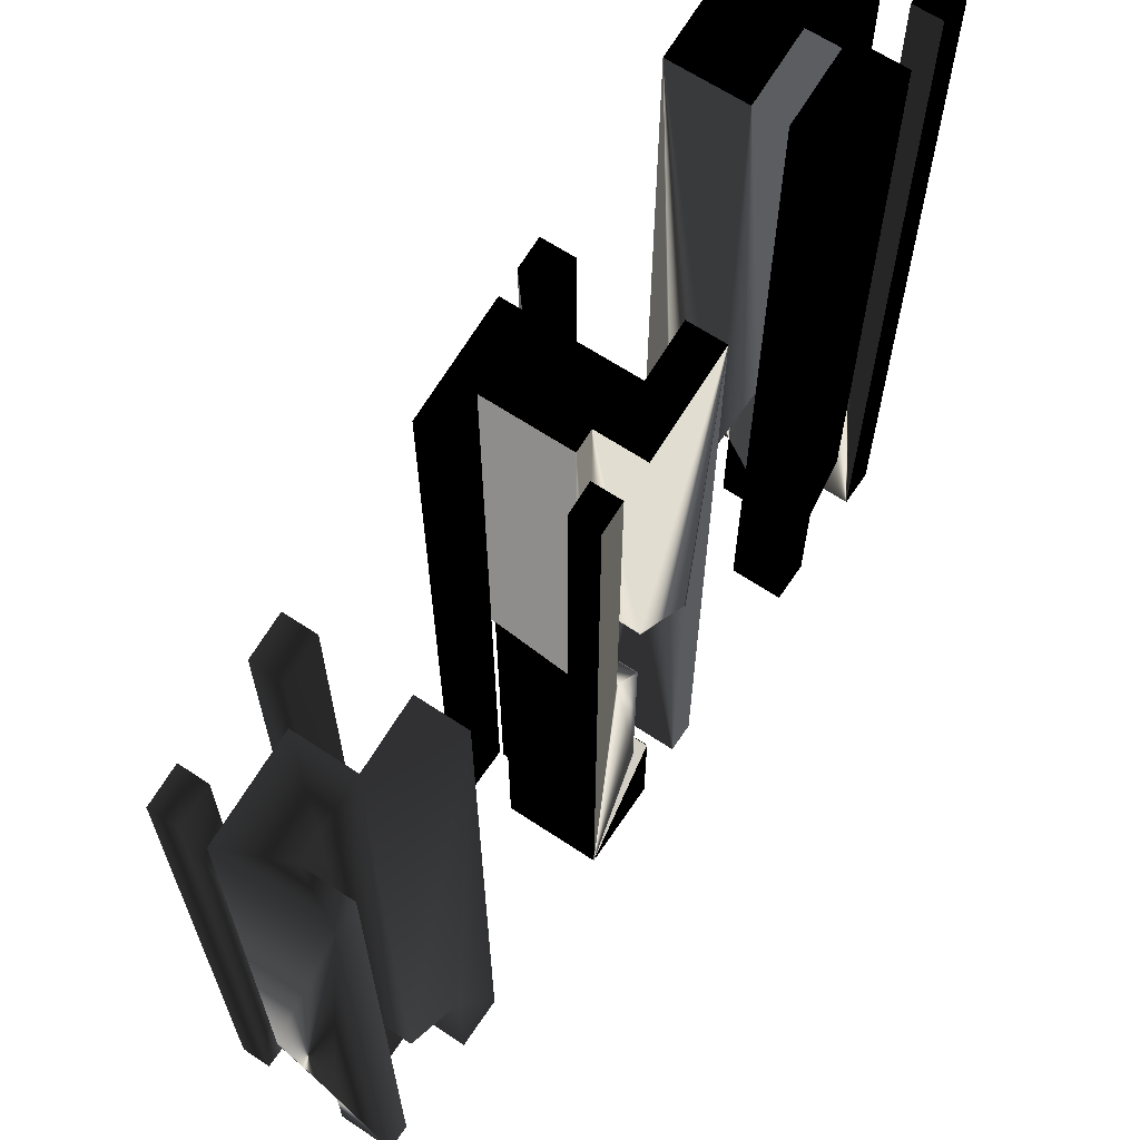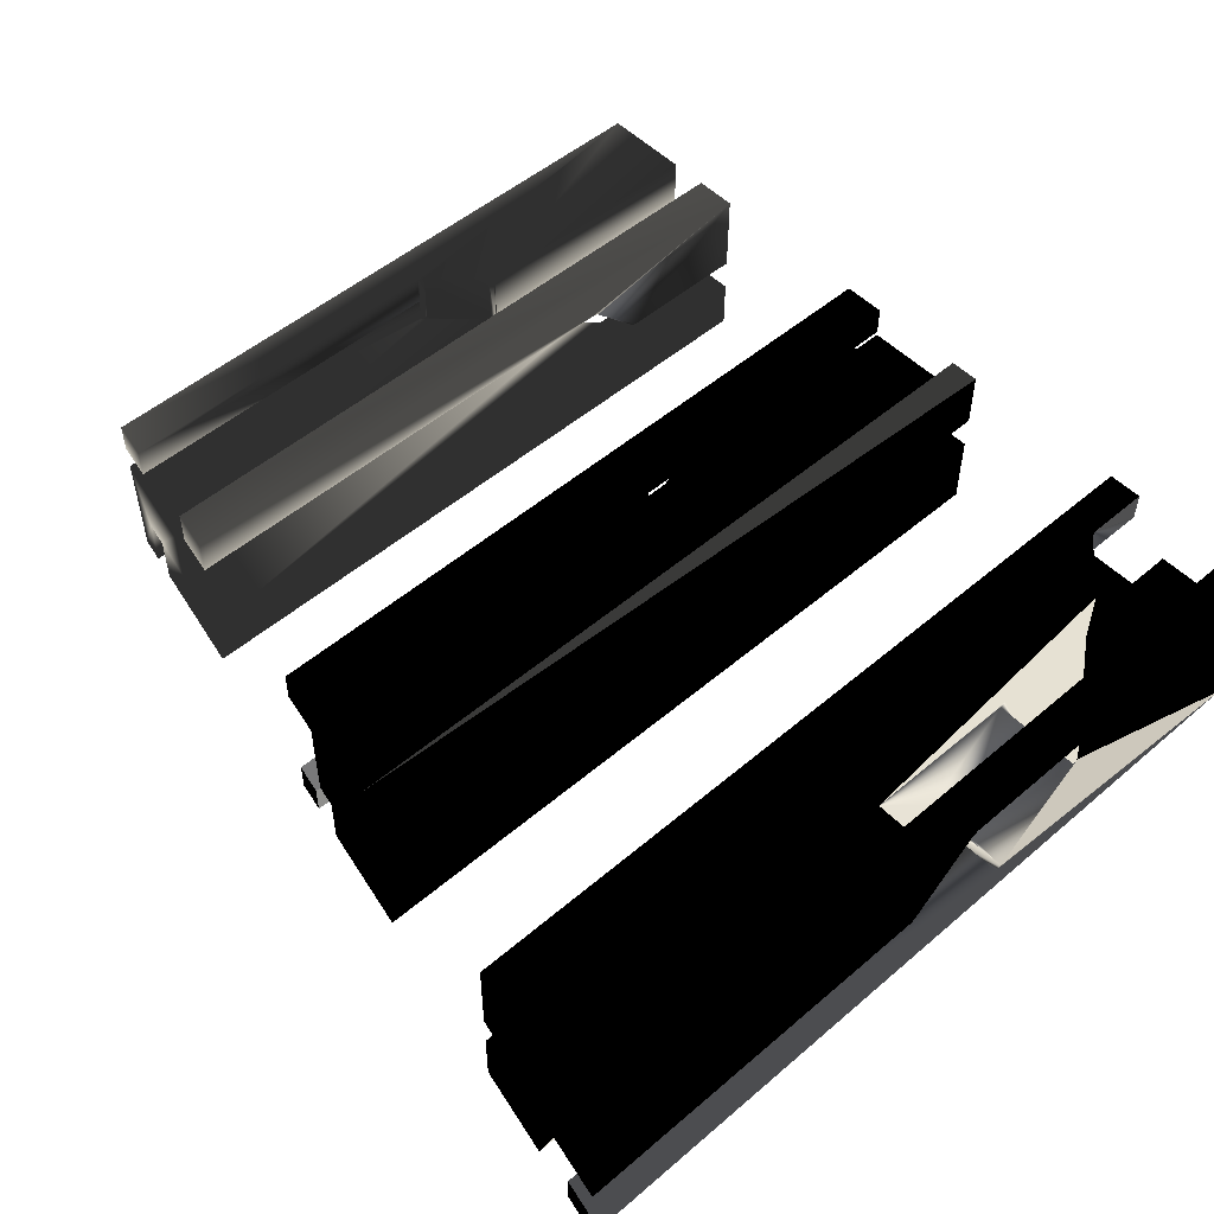
<metadata>
{"format":"obj","ext":"obj","renderer":"f3d","projection":"perspective","resolution":1024,"background":"white","views":[{"elev":64.4,"azim":-56.1,"up":"+Z"},{"elev":51.7,"azim":47.3,"up":"+Y"}]}
</metadata>
<code>
v -304.6 -21.94 54.42
v -304.6 -23.36 52.29
v -304.6 -23.84 50.29
v -304.6 -23.86 49.78
v -334.1 -23.86 49.78
v -334.1 -21.94 54.42
v -323.9 -23.86 49.78
v -314.9 -21.94 54.42
v -304.6 20.15 96.5
v -334.1 20.15 96.5
v -304.6 22.07 101.1
v -304.6 21.89 99.61
v -334.1 20.5 96.88
v -334.1 22.07 101.1
v -313.6 20.15 96.5
v -314.9 22.07 101.1
v -304.6 -23.86 -0
v -304.6 22.07 238.9
v -304.6 41.75 238.9
v -304.6 41.75 -0
v -334.1 -23.86 -0
v -255.4 -0.8985 102.3
v -255.4 -0.8985 -0
v -202.9 -0.8985 -0
v -202.9 -0.8985 102.3
v -255.4 1.023 106.9
v -202.9 -0.399 104.8
v -202.9 0.6736 106.5
v -202.9 1.023 106.9
v -213.2 1.023 106.9
v -213.2 -0.8985 102.3
v -202.9 36.55 142.4
v -235.7 36.55 142.4
v -235.7 22.07 128
v -255.4 22.07 128
v -202.9 38.47 147.1
v -235.7 38.47 147.1
v -235.7 38.29 145.5
v -202.9 37.76 144.1
v -223.4 36.55 142.4
v -220.3 38.47 147.1
v -304.6 41.75 504.6
v -334.1 41.75 498.7
v -334.1 41.75 -0
v -202.9 38.47 524.9
v -235.7 38.47 518.4
v -292.8 -27.15 155.6
v -294.1 -27.15 157.2
v -294.8 -27.15 160.2
v -294.8 -27.15 506.6
v -314.5 -27.15 502.6
v -314.5 -27.15 -0
v -255.4 -27.15 -0
v -255.4 -27.15 118.1
v -265.2 22.07 -0
v -265.2 22.07 194.1
v -265.3 22.07 195.2
v -267.2 22.07 198.8
v -302.7 22.07 234.3
v -303 22.07 234.7
v -304.4 22.07 237.4
v -334.1 22.07 498.7
v -255.4 22.07 514.4
v -235.7 22.07 -0
v -255.4 -27.15 514.4
v -202.9 -27.15 524.9
v -202.9 -27.15 -0
v -242.3 -27.15 -0
v -242.3 -27.15 102.3
v -243.2 -27.15 105.7
v -244.2 -27.15 106.9
v -242.3 -66.52 102.3
v -242.3 -66.52 -0
v -244.2 -66.52 106.9
v -242.6 -66.52 104.3
v -242.3 -37.39 102.3
v -244.2 -63.95 106.9
v -292.8 -66.52 155.6
v -293.2 -66.52 155.9
v -294.8 -66.52 160.2
v -292.8 -37.39 155.6
v -294.8 -63.95 160.2
v -294.8 -66.52 506.6
v -314.5 -66.52 502.6
v -314.5 -66.52 -0
v -202.9 -66.52 -0
v -202.9 -66.52 524.9
v -334.1 -66.52 498.7
v -334.1 -66.52 -0
v -265.2 64.72 -0
v -265.2 64.72 194.1
v -265.3 64.72 194.6
v -267.2 64.72 198.8
v -267.2 62.16 198.8
v -265.2 24.63 194.1
v -302.7 64.72 234.3
v -304.4 64.72 237.4
v -304.6 64.72 238.9
v -304.6 54.47 238.9
v -304.6 32.31 238.9
v -302.7 24.63 234.3
v -304.6 64.72 504.6
v -334.1 64.72 498.7
v -334.1 64.72 -0
v -202.9 64.72 524.9
v -235.7 64.72 518.4
v -235.7 64.72 -0
v -202.9 64.72 -0
v 34.67 -27.15 264.4
v 35.63 -27.15 263.2
v 36.57 -27.15 260.3
v 36.59 -27.15 259.7
v 36.59 -66.52 259.7
v 36.09 -66.52 262.3
v 34.67 -66.52 264.4
v 36.59 -37.39 259.7
v 34.67 -63.95 264.4
v -20.54 -27.15 319.6
v -20.54 -66.52 319.6
v -22.46 -27.15 324.2
v -22.28 -66.52 322.7
v -22.44 -66.52 323.7
v -22.46 -66.52 324.2
v -20.54 -37.39 319.6
v -22.46 -63.95 324.2
v -48.71 -66.52 291.4
v -46.79 -66.52 286.8
v -46.79 -43.55 286.8
v -48.71 -43.55 291.4
v -48.71 -56.27 291.4
v -46.79 -57.59 286.8
v -24.38 -66.52 264.4
v -24.38 -27.15 264.4
v -38.87 -27.15 278.9
v -38.87 -43.55 278.9
v -22.46 -27.15 259.7
v -22.64 -27.15 261.3
v -22.64 -66.52 261.3
v -22.48 -66.52 260.3
v -22.46 -66.52 259.7
v -22.46 -56.27 259.7
v -24.38 -29.71 264.4
v -22.46 -27.15 114.9
v -22.46 -66.52 114.9
v -20.54 -27.15 110.3
v -20.89 -27.15 110.6
v -22.14 -66.52 112.9
v -20.54 -66.52 110.3
v -22.46 -37.39 114.9
v -20.54 -63.95 110.3
v -4.699 -27.15 94.42
v -4.699 -66.52 94.42
v -2.777 -27.15 89.78
v -2.958 -27.15 91.31
v -4.349 -66.52 94.04
v -2.797 -66.52 90.3
v -2.777 -66.52 89.78
v -2.777 -56.27 89.78
v -4.699 -29.71 94.42
v -38.87 7.022 172.5
v -38.87 8.763 169.4
v -38.87 8.944 167.9
v -71.67 8.944 167.9
v -71.67 8.924 168.4
v -71.67 7.372 172.1
v -71.67 7.022 172.5
v -59.36 7.022 172.5
v -47.59 8.944 167.9
v -38.87 -41.63 221.2
v -71.67 -41.63 221.2
v -38.87 -43.55 225.8
v -38.87 -42.83 222.8
v -38.87 -41.98 221.6
v -71.67 -43.55 225.8
v -51.18 -41.63 221.2
v -54.24 -43.55 225.8
v -22.46 -66.52 561
v -22.46 -27.15 561
v -71.67 -43.55 551.2
v -48.71 -43.55 555.8
v -48.71 -66.52 555.8
v -38.87 41.75 243.5
v -38.87 41.75 557.7
v -71.67 41.75 551.2
v -71.67 41.75 -0
v -38.87 41.75 -0
v -38.87 38.47 243.5
v -38.37 38.47 246.1
v -37.29 38.47 247.8
v -36.94 38.47 248.2
v 14.99 38.47 300.1
v 16.91 38.47 304.8
v 16.91 38.47 88.02
v 36.59 38.47 88.02
v 36.59 38.47 -0
v -38.87 38.47 -0
v -38.87 8.944 -0
v -38.87 -27.15 557.7
v -71.67 8.944 -0
v -2.777 -27.15 -0
v -2.777 -66.52 -0
v 36.59 -27.15 -0
v 36.59 -66.52 -0
v 59.56 -36.99 321
v 16.91 -36.99 321
v 16.91 -36.99 568.9
v 59.56 -36.99 577.4
v 16.91 -35.07 316.3
v 16.91 -36.97 320.4
v 59.56 -35.73 317.1
v 59.56 -35.07 316.3
v 27.15 -36.99 321
v 57 -35.07 316.3
v 16.91 -9.382 290.6
v 59.56 -9.382 290.6
v 16.91 -7.46 286
v 16.91 -8.175 289
v 59.56 -8.427 289.4
v 59.56 -7.48 286.5
v 59.56 -7.46 286
v 30.13 -7.46 286
v 19.47 -9.382 290.6
v 16.91 -7.46 -0
v 59.56 -7.46 -0
v 59.56 -66.52 -0
v 59.56 -66.52 577.4
v -71.67 -66.52 551.2
v -71.67 -66.52 -0
v 16.91 18.79 62.9
v 16.91 18.79 -0
v 59.56 18.79 -0
v 59.56 18.79 62.9
v 16.91 20.71 67.54
v 16.91 19.5 65.88
v 59.56 20.36 67.16
v 59.56 20.71 67.54
v 57 20.71 67.54
v 19.47 18.79 62.9
v 16.91 36.55 83.38
v 59.56 36.55 83.38
v 16.91 38.29 86.49
v 16.91 36.9 83.76
v 59.56 38.29 86.49
v 59.56 38.47 88.02
v 49.31 38.47 88.02
v 27.15 38.47 88.02
v 19.47 36.55 83.38
v 59.56 38.47 577.4
v 36.59 38.47 572.8
v -38.87 64.72 -0
v -38.87 64.72 243.5
v -36.94 64.72 248.2
v -36.94 48.72 248.2
v -38.87 48.11 243.5
v 14.99 64.72 300.1
v 16.59 64.72 302.7
v 16.89 64.72 304.2
v 16.91 64.72 304.8
v 16.91 48.72 304.8
v 14.99 54.47 300.1
v 16.91 64.72 568.9
v -71.67 64.72 551.2
v -71.67 64.72 -0
v 59.56 64.72 577.4
v 36.59 64.72 572.8
v 36.59 64.72 -0
v 59.56 64.72 -0
v 248.3 4.304 175.2
v 248.3 2.382 179.9
v 190.8 2.382 179.9
v 190.8 3.098 176.9
v 190.8 3.954 175.6
v 190.8 4.304 175.2
v 201 4.304 175.2
v 225.2 2.382 179.9
v 248.3 39.83 139.7
v 190.8 39.83 139.7
v 248.3 41.75 135.1
v 248.3 41.67 136.1
v 248.3 40.18 139.3
v 190.8 41.67 136.1
v 190.8 41.75 135.1
v 201 41.75 135.1
v 201 39.83 139.7
v 190.8 41.75 -0
v 217 41.75 -0
v 217 41.75 49.78
v 219 41.75 54.42
v 248.3 41.75 83.75
v 256.4 -40.27 127.6
v 254.5 -40.27 122.9
v 225.5 -40.27 93.96
v 223.6 -40.27 89.83
v 223.6 -40.27 89.32
v 223.6 -40.27 -0
v 292.5 -40.27 -0
v 292.5 -40.27 246.1
v 256.4 -40.27 246.1
v 292.5 -43.55 252.1
v 322 -43.55 252.1
v 322 -41.63 247.4
v 292.5 -41.63 247.4
v 292.5 -43.05 249.6
v 301.5 -41.63 247.4
v 295.1 -43.55 252.1
v 256.4 20.15 185.6
v 322 20.15 185.6
v 256.4 22.07 181
v 322 20.5 185.3
v 322 22.05 181.5
v 322 22.07 181
v 266.7 20.15 185.6
v 319.5 22.07 181
v 322 41.75 286
v 295.8 41.75 286
v 295.8 41.75 -0
v 322 41.75 -0
v 322 39.83 290.6
v 295.8 39.83 290.6
v 311.8 41.75 286
v 306 39.83 290.6
v 256.4 -8.819 339.3
v 256.4 22.07 308.4
v 295.8 22.07 308.4
v 322 -8.819 339.3
v 256.4 -10.74 343.9
v 256.4 -10.03 340.9
v 322 -9.774 340.5
v 322 -10.72 343.4
v 322 -10.74 343.9
v 311.8 -10.74 343.9
v 286.2 -8.819 339.3
v 292.5 -43.55 624
v 322 -43.55 629.9
v 248.3 -23.86 615.2
v 248.3 -23.86 -0
v 190.8 -23.86 -0
v 190.8 -23.86 603.7
v 248.3 22.07 83.75
v 248.3 22.07 -0
v 248.3 2.382 615.2
v 190.8 2.382 603.7
v 256.4 22.07 397.5
v 256.4 22.07 398.1
v 258 22.07 401.8
v 258.3 22.07 402.2
v 274.2 22.07 418
v 276 22.07 421.6
v 276.1 22.07 422.7
v 276.1 22.07 620.7
v 295.8 22.07 624.7
v 254.5 22.07 89.94
v 255.2 22.07 90.72
v 256.4 22.07 94.58
v 322 22.07 -0
v 256.4 -10.74 616.8
v 322 -10.74 629.9
v 292.5 -66.52 -0
v 292.5 -66.52 624
v 256.4 -66.52 127.6
v 255.7 -66.52 124.6
v 254.8 -66.52 123.3
v 254.5 -66.52 122.9
v 254.5 -50.51 122.9
v 256.4 -56.27 127.6
v 225.5 -66.52 93.96
v 223.8 -66.52 90.85
v 223.6 -66.52 89.32
v 223.6 -56.27 89.32
v 225.5 -42.83 93.96
v 223.6 -66.52 -0
v 322 -66.52 -0
v 322 -66.52 629.9
v 190.8 -66.52 603.7
v 190.8 -66.52 -0
v 256.4 -66.52 616.8
v 217 64.72 -0
v 217 64.72 49.78
v 219 64.72 54.42
v 217 54.47 49.78
v 219 55.8 54.42
v 254.5 64.72 89.94
v 254.8 64.72 90.32
v 256.4 64.72 94.58
v 256.4 62.16 94.58
v 254.5 24.63 89.94
v 256.4 64.72 397.5
v 256.5 64.72 398.6
v 258.3 64.72 402.2
v 258.3 54.47 402.2
v 256.4 32.31 397.5
v 274.2 64.72 418
v 275.9 64.72 421.1
v 276.1 64.72 422.2
v 276.1 64.72 422.7
v 276.1 35.29 422.7
v 274.2 24.63 418
v 276.1 64.72 620.7
v 190.8 64.72 603.7
v 190.8 64.72 -0
v 322 64.72 629.9
v 295.8 64.72 624.7
v 295.8 64.72 -0
v 322 64.72 -0
g SkyScrapers_01_A_SkyScrapers_01_A__2130404_
f 89 85 88
f 22 26 54
f 20 19 44
f 68 69 67
f 92 95 91
f 17 55 23
f 63 65 35
f 35 65 54
f 27 28 26
f 35 57 63
f 86 87 75
f 90 55 20
f 52 49 51
f 79 80 82
f 82 48 79
f 102 98 103
f 71 54 66
f 61 60 101
f 84 51 88
f 67 66 87
f 59 61 18
f 58 18 63
f 46 45 105
f 24 23 64
f 25 24 108
f 2 3 6
f 97 96 104
f 98 104 103
f 81 79 48
f 12 16 11
f 64 23 55
f 86 73 68
f 106 105 108
f 35 64 55
f 78 79 81
f 47 54 78
f 72 69 68
f 53 17 23
f 15 10 13
f 7 3 4
f 31 27 22
f 52 21 17
f 66 67 70
f 2 8 1
f 87 83 80
f 74 77 75
f 54 26 35
f 14 12 13
f 12 9 15
f 75 70 76
f 68 73 72
f 38 107 33
f 91 56 55
f 15 13 12
f 74 75 87
f 84 88 85
f 44 104 20
f 72 75 76
f 96 59 58
f 87 86 67
f 105 45 36
f 27 29 28
f 102 42 19
f 28 30 26
f 97 19 100
f 37 106 107
f 107 38 37
f 29 25 32
f 78 80 79
f 14 10 6
f 61 100 18
f 62 14 88
f 14 6 88
f 19 98 102
f 35 55 56
f 14 13 10
f 97 104 98
f 47 52 54
f 91 90 104
f 91 93 92
f 11 18 19
f 108 105 36
f 11 19 20
f 38 40 39
f 12 11 20
f 84 52 51
f 52 84 85
f 39 41 38
f 36 39 108
f 26 22 27
f 20 9 12
f 25 108 32
f 4 1 20
f 14 18 11
f 95 92 57
f 4 2 1
f 6 7 5
f 17 20 55
f 14 62 18
f 5 89 6
f 49 52 48
f 77 71 70
f 4 3 2
f 20 17 4
f 65 50 83
f 9 20 1
f 65 87 66
f 43 42 102
f 99 19 97
f 6 3 7
f 21 4 17
f 4 21 5
f 102 103 43
f 24 22 23
f 57 56 95
f 22 24 25
f 61 101 97
f 50 80 83
f 54 65 66
f 108 24 64
f 74 78 54
f 6 89 88
f 80 50 49
f 94 58 57
f 94 57 92
f 43 44 19
f 68 67 86
f 62 51 50
f 17 53 52
f 105 106 46
f 50 63 62
f 55 90 91
f 28 29 30
f 18 58 59
f 77 70 75
f 5 21 89
f 49 50 51
f 47 48 52
f 56 57 35
f 8 2 6
f 64 35 34
f 36 46 37
f 101 96 97
f 59 101 60
f 42 43 19
f 86 75 72
f 93 91 96
f 27 25 29
f 107 108 64
f 70 67 69
f 71 74 54
f 85 89 52
f 22 54 53
f 65 83 87
f 23 22 53
f 58 93 96
f 71 66 70
f 97 98 99
f 74 80 78
f 80 74 87
f 34 107 64
f 48 82 49
f 10 9 1
f 1 6 10
f 38 41 37
f 46 36 45
f 92 93 94
f 69 76 70
f 39 40 32
f 86 72 73
f 44 43 103
f 35 26 34
f 14 16 12
f 29 32 34
f 107 34 33
f 91 104 96
f 33 34 32
f 26 29 34
f 108 107 106
f 21 52 89
f 59 60 61
f 62 63 18
f 39 32 108
f 20 104 90
f 36 41 39
f 48 47 81
f 33 40 38
f 51 62 88
f 97 100 61
f 103 104 44
f 63 50 65
f 27 31 25
f 54 52 53
f 46 106 37
f 63 57 58
g SkyScrapers_01_B_SkyScrapers_01_B__2130406_
f 224 220 225
f 227 179 174
f 135 134 171
f 121 123 122
f 126 181 227
f 215 214 208
f 202 112 153
f 127 126 228
f 135 171 174
f 256 258 257
f 224 223 216
f 225 204 226
f 174 176 170
f 233 236 240
f 243 241 247
f 166 167 165
f 230 231 232
f 243 246 241
f 220 218 215
f 223 234 216
f 145 151 143
f 170 228 174
f 266 267 195
f 216 233 193
f 258 252 262
f 189 188 253
f 110 114 117
f 197 230 223
f 155 157 156
f 221 216 217
f 170 169 160
f 113 226 114
f 142 132 138
f 150 146 147
f 139 141 138
f 258 255 252
f 109 136 112
f 140 132 127
f 140 138 132
f 226 113 225
f 137 142 138
f 206 205 261
f 226 177 123
f 157 148 228
f 139 140 141
f 136 140 144
f 258 262 261
f 121 119 123
f 112 116 111
f 170 173 175
f 128 135 174
f 137 133 142
f 138 140 139
f 198 178 183
f 127 228 144
f 195 231 230
f 218 220 219
f 150 145 146
f 152 157 155
f 110 112 111
f 152 148 157
f 183 134 198
f 183 182 134
f 121 122 125
f 187 196 162
f 180 179 227
f 265 266 194
f 227 181 180
f 173 172 169
f 187 160 169
f 169 172 171
f 133 134 135
f 128 127 135
f 252 191 190
f 252 251 262
f 130 126 127
f 209 212 210
f 190 189 253
f 144 147 149
f 191 252 255
f 187 134 182
f 191 193 187
f 137 136 109
f 250 182 186
f 143 149 146
f 223 229 234
f 136 143 112
f 243 244 245
f 120 198 134
f 243 194 246
f 196 230 197
f 240 243 247
f 265 264 267
f 228 227 174
f 133 135 132
f 234 232 235
f 244 243 267
f 261 183 178
f 264 265 248
f 262 263 185
f 183 261 262
f 160 187 161
f 232 236 235
f 193 191 192
f 160 166 170
f 163 199 228
f 263 251 250
f 262 184 183
f 155 158 154
f 134 133 118
f 112 110 109
f 195 230 196
f 148 147 228
f 147 144 228
f 137 118 133
f 241 246 193
f 220 211 225
f 241 242 247
f 162 196 197
f 162 168 161
f 211 213 210
f 231 195 267
f 168 164 161
f 206 207 204
f 249 244 248
f 151 112 143
f 122 123 125
f 140 127 144
f 201 157 228
f 159 152 155
f 224 202 223
f 192 191 259
f 127 129 130
f 131 129 127
f 127 132 135
f 210 204 225
f 163 164 168
f 184 185 182
f 138 141 137
f 191 257 259
f 205 212 209
f 109 118 137
f 146 145 143
f 206 226 207
f 260 255 256
f 210 212 204
f 256 255 258
f 167 164 165
f 158 153 154
f 208 209 210
f 220 215 211
f 110 117 109
f 147 146 149
f 177 206 178
f 148 150 147
f 123 115 226
f 216 220 224
f 204 205 206
f 112 203 113
f 204 207 226
f 240 267 243
f 210 225 211
f 191 260 256
f 118 115 119
f 115 118 109
f 187 182 188
f 252 254 251
f 116 114 110
f 115 114 226
f 124 121 118
f 186 182 185
f 188 254 252
f 116 110 111
f 245 194 243
f 163 170 166
f 156 158 155
f 209 208 205
f 199 162 197
f 180 129 179
f 236 232 240
f 154 151 159
f 239 247 242
f 148 151 145
f 134 187 171
f 233 216 234
f 180 181 126
f 113 114 116
f 123 178 120
f 192 208 214
f 125 120 118
f 170 176 172
f 242 241 239
f 178 198 120
f 157 200 153
f 261 178 206
f 210 213 208
f 183 184 182
f 144 143 136
f 188 252 253
f 196 193 195
f 235 233 234
f 188 190 187
f 205 192 261
f 199 197 228
f 162 199 163
f 238 232 234
f 200 202 153
f 119 121 124
f 129 131 128
f 193 239 241
f 182 250 251
f 166 164 163
f 172 176 171
f 202 224 225
f 134 118 120
f 170 172 173
f 115 117 114
f 262 251 263
f 179 129 174
f 165 164 166
f 221 217 219
f 205 208 192
f 217 214 222
f 175 173 169
f 128 174 129
f 219 217 218
f 222 215 218
f 234 229 238
f 219 220 221
f 193 196 187
f 258 261 192
f 169 171 187
f 154 112 151
f 232 267 240
f 200 157 201
f 121 125 118
f 225 113 203
f 249 248 265
f 263 250 185
f 200 197 223
f 244 249 194
f 123 119 115
f 195 194 266
f 264 248 244
f 170 163 228
f 222 218 217
f 167 161 164
f 232 231 267
f 214 217 192
f 203 112 202
f 259 257 258
f 194 195 193
f 156 157 158
f 153 112 154
f 126 129 180
f 188 189 190
f 256 257 191
f 201 228 200
f 178 123 177
f 167 160 161
f 185 184 262
f 267 266 265
f 230 229 223
f 186 185 250
f 141 136 137
f 192 217 216
f 159 155 154
f 208 211 215
f 225 203 202
f 240 239 233
f 235 236 237
f 233 239 193
f 232 229 230
f 161 187 162
f 126 227 228
f 267 264 244
f 226 206 177
f 190 191 187
f 151 148 152
f 237 233 235
f 200 228 197
f 182 254 188
f 192 216 193
f 249 265 194
f 223 202 200
g SkyScrapers_01_C_SkyScrapers_01_C__2130408_
f 298 327 326
f 369 293 367
f 325 330 328
f 375 371 368
f 358 372 359
f 347 348 324
f 364 290 362
f 306 298 297
f 347 343 346
f 296 340 355
f 356 357 351
f 322 332 327
f 281 284 277
f 308 354 384
f 319 318 324
f 404 401 314
f 359 299 358
f 305 301 303
f 378 287 286
f 298 290 297
f 364 362 363
f 365 360 361
f 343 345 346
f 298 323 322
f 392 347 346
f 309 311 310
f 341 399 342
f 399 387 400
f 380 378 379
f 335 376 356
f 367 366 374
f 368 367 375
f 307 306 297
f 386 383 353
f 397 392 393
f 325 322 324
f 383 382 384
f 307 309 312
f 401 318 314
f 324 323 343
f 401 402 351
f 300 334 373
f 310 308 309
f 288 289 282
f 396 348 394
f 372 358 296
f 288 282 287
f 371 375 295
f 395 350 349
f 323 387 343
f 318 320 314
f 295 296 294
f 389 390 388
f 318 325 324
f 341 335 356
f 390 345 388
f 352 353 355
f 337 295 375
f 356 330 357
f 363 292 291
f 315 317 314
f 300 299 333
f 311 307 301
f 290 291 296
f 351 350 356
f 298 360 290
f 339 355 340
f 329 331 328
f 292 293 294
f 398 341 350
f 399 395 389
f 394 395 396
f 288 379 289
f 303 304 302
f 352 339 289
f 308 306 312
f 326 356 376
f 353 352 386
f 304 303 301
f 348 347 397
f 384 387 323
f 323 308 384
f 335 374 376
f 400 378 377
f 319 402 315
f 310 311 313
f 302 358 303
f 402 401 404
f 317 316 403
f 396 349 348
f 278 339 276
f 270 273 271
f 367 374 375
f 269 274 268
f 302 297 358
f 297 296 358
f 363 361 360
f 305 300 301
f 359 373 334
f 324 348 349
f 299 305 303
f 278 289 339
f 311 309 307
f 373 359 372
f 315 321 319
f 392 389 395
f 272 273 274
f 336 337 338
f 325 318 330
f 279 278 276
f 346 389 392
f 318 321 315
f 335 338 374
f 287 381 288
f 400 377 285
f 352 355 339
f 397 393 348
f 404 314 317
f 376 298 326
f 291 290 364
f 322 323 324
f 379 387 384
f 298 376 360
f 343 344 345
f 268 339 336
f 328 330 329
f 336 335 269
f 269 268 336
f 296 291 294
f 273 270 277
f 344 391 388
f 404 403 402
f 301 307 297
f 333 334 300
f 270 399 277
f 343 391 344
f 379 378 400
f 399 281 277
f 290 296 297
f 293 370 367
f 323 306 308
f 388 387 399
f 269 335 341
f 281 280 284
f 308 311 354
f 327 298 322
f 339 268 276
f 336 339 340
f 315 320 318
f 333 299 359
f 403 315 402
f 329 330 331
f 324 351 402
f 290 365 361
f 319 324 402
f 379 400 387
f 301 300 372
f 401 351 357
f 308 310 313
f 271 272 274
f 283 278 279
f 280 281 279
f 355 311 372
f 294 293 369
f 354 355 353
f 393 395 394
f 350 395 398
f 270 342 399
f 317 315 316
f 286 285 377
f 327 332 328
f 316 315 403
f 326 327 331
f 372 300 373
f 325 328 332
f 345 344 388
f 306 323 298
f 341 398 399
f 279 276 280
f 309 308 312
f 311 301 372
f 369 367 368
f 383 386 382
f 338 335 336
f 295 368 371
f 385 353 383
f 389 388 399
f 342 269 341
f 379 287 380
f 388 391 387
f 347 324 343
f 269 342 270
f 395 399 398
f 361 362 290
f 337 336 295
f 287 285 286
f 328 331 327
f 356 350 341
f 285 287 282
f 381 287 379
f 349 350 351
f 330 401 357
f 289 278 282
f 277 276 268
f 394 348 393
f 279 281 283
f 363 360 366
f 340 296 336
f 338 337 375
f 268 273 277
f 400 285 282
f 271 275 270
f 376 374 360
f 385 354 353
f 336 296 295
f 368 295 294
f 286 377 378
f 271 273 272
f 292 370 293
f 282 283 281
f 383 384 385
f 379 382 289
f 330 356 326
f 355 354 311
f 274 269 271
f 363 362 361
f 384 382 379
f 334 333 359
f 375 374 338
f 275 271 269
f 372 296 355
f 294 291 292
f 395 393 392
f 280 276 284
f 403 404 317
f 330 318 401
f 292 363 366
f 400 282 281
f 302 301 297
f 352 289 382
f 400 281 399
f 360 374 366
f 366 367 370
f 349 351 324
f 345 390 346
f 358 299 303

</code>
